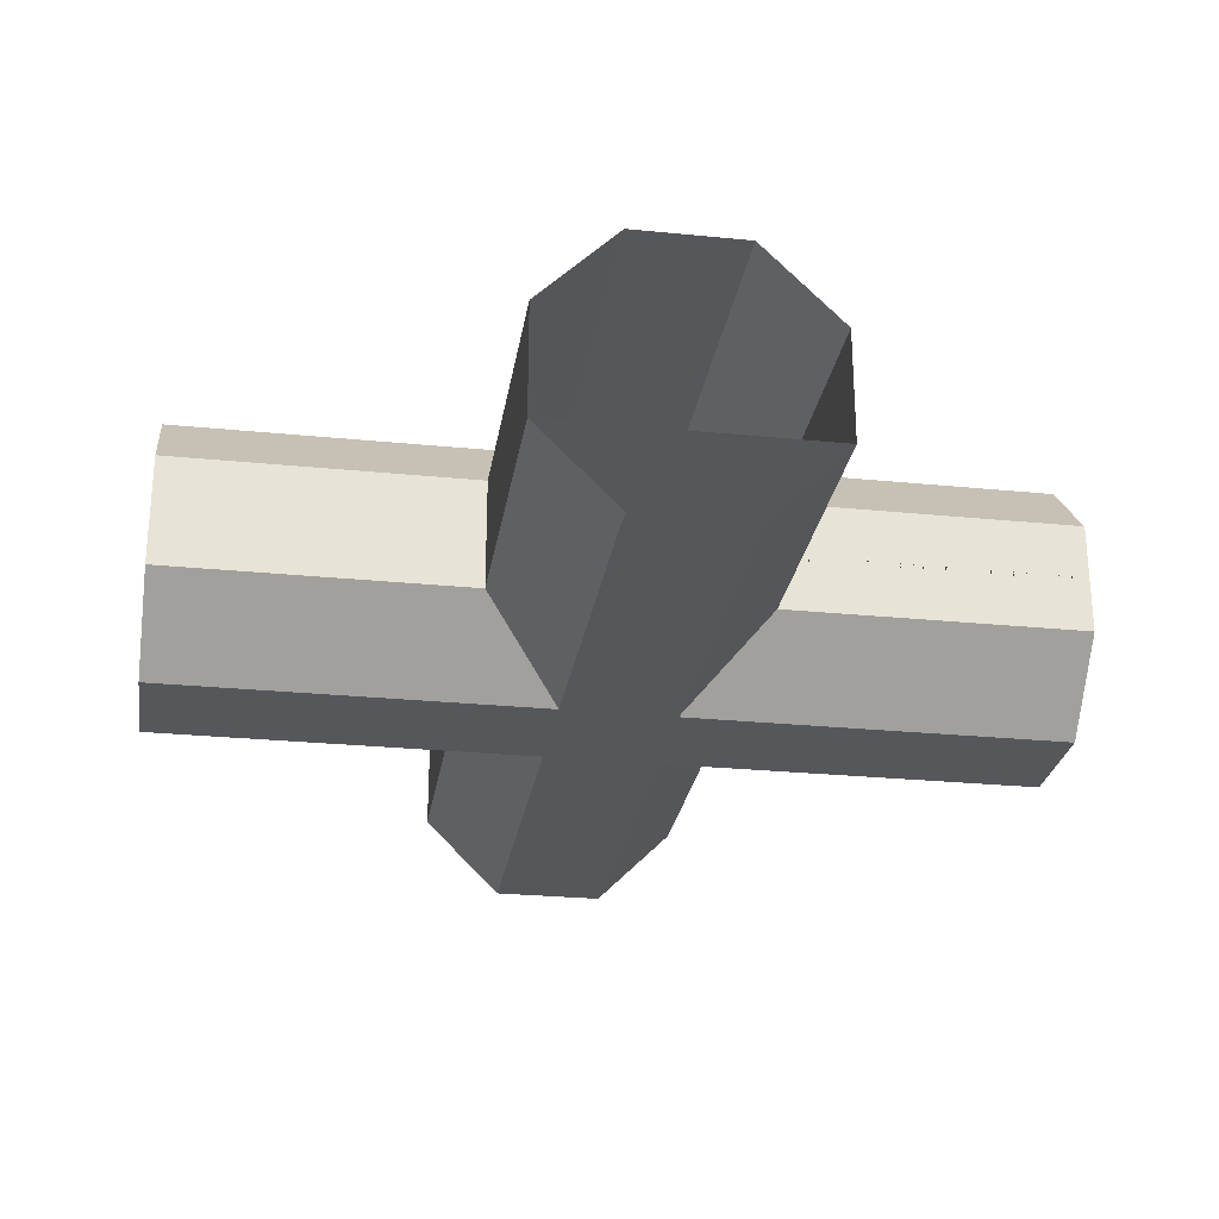
<metadata>
{"format":"obj","ext":"obj","renderer":"f3d","projection":"perspective","resolution":1024,"background":"white","views":[{"elev":-26.6,"azim":81.1,"up":"+Y"}]}
</metadata>
<code>
o p_003
v -0.9168 0.7583 -2.5
v -0.3756 1.299 -2.5
v -0.9168 0.7583 -1.133
v -0.3756 1.299 -1.133
v -1.133 0.4042 -0.9239
v -1.133 -0 -0.6822
v -1.148 0.2788 -0.7089
v -1.626 0.2788 -0.7089
v -1.642 -0 -0.6822
v -1.626 0.3579 -0.7937
v -1.148 0.3579 -0.7937
v -1.133 0.3827 -0.9239
v -1.642 0.3827 -0.9239
v -1.133 0.7654 -0.8204
v -1.133 -0 -0.8204
v -1.642 0.7654 -0.8204
v -1.642 -0 -0.8204
v -1.642 -0 -0.9239
v -1.642 0.7654 -0.9239
v -1.133 -0 -0.9239
v -1.133 0.7654 -0.9239
v -1.133 0.634 -0.9239
v -1.642 0.634 -0.9239
v -1.642 0.4042 -0.9239
v -1.133 0.4042 -0.8204
v -1.133 0.634 -0.8204
v -1.642 0.4042 -0.8204
v -1.642 0.634 -0.8204
v -1.611 0.4351 -0.8208
v -1.611 0.6032 -0.8208
v -1.164 0.6032 -0.8208
v -1.164 0.4351 -0.8208
v -1.642 0.4042 -0.8088
v -1.642 0.634 -0.8088
v -1.133 0.634 -0.8088
v -1.133 0.4042 -0.8088
v -1.642 0.3827 -0.8204
v -1.642 0.2539 -0.6822
v -1.133 0.2539 -0.6822
v -1.133 0.3827 -0.8204
v -1.626 0.3698 -0.7921
v -1.626 0.298 -0.715
v -1.148 0.298 -0.715
v -1.148 0.3698 -0.7921
v 1.133 1.299 0.3756
v 1.133 0.7583 0.9168
v 2.5 1.299 0.3756
v 2.5 0.7583 0.9168
v 0.9032 -0 -1.185
v 0.9032 0.7594 -1.185
v 0.8848 -0 -1.22
v 0.8848 0.7505 -1.22
v 0.8481 -0 -1.22
v 0.8481 0.7326 -1.22
v 0.8298 -0 -1.185
v 0.8298 0.7237 -1.185
v 0.8481 -0 -1.149
v 0.8481 0.7326 -1.149
v 0.8848 -0 -1.149
v 0.8848 0.7505 -1.149
v 0.3565 1.301 -1.185
v 0.3382 1.292 -1.22
v 0.3015 1.274 -1.22
v 0.2831 1.265 -1.185
v 0.3015 1.274 -1.149
v 0.3382 1.292 -1.149
v 0.3565 1.307 -1.185
v 0.3382 1.307 -1.22
v 0.3015 1.307 -1.22
v 0.2831 1.307 -1.185
v 0.3015 1.307 -1.149
v 0.3382 1.307 -1.149
v 0.9032 -0 -1.485
v 0.9032 0.7594 -1.485
v 0.8848 -0 -1.52
v 0.8848 0.7505 -1.52
v 0.8481 -0 -1.52
v 0.8481 0.7326 -1.52
v 0.8298 -0 -1.485
v 0.8298 0.7237 -1.485
v 0.8481 -0 -1.449
v 0.8481 0.7326 -1.449
v 0.8848 -0 -1.449
v 0.8848 0.7505 -1.449
v 0.3565 1.301 -1.485
v 0.3382 1.292 -1.52
v 0.3015 1.274 -1.52
v 0.2831 1.265 -1.485
v 0.3015 1.274 -1.449
v 0.3382 1.292 -1.449
v 0.3565 1.307 -1.485
v 0.3382 1.307 -1.52
v 0.3015 1.307 -1.52
v 0.2831 1.307 -1.485
v 0.3015 1.307 -1.449
v 0.3382 1.307 -1.449
v -1.991 0.4042 -0.9239
v -1.991 -0 -0.6822
v -2.007 0.2788 -0.7089
v -2.484 0.2788 -0.7089
v -2.5 -0 -0.6822
v -2.484 0.3579 -0.7937
v -2.007 0.3579 -0.7937
v -1.991 0.3827 -0.9239
v -2.5 0.3827 -0.9239
v -1.991 0.7654 -0.8204
v -1.991 -0 -0.8204
v -2.5 0.7654 -0.8204
v -2.5 -0 -0.8204
v -2.5 -0 -0.9239
v -2.5 0.7654 -0.9239
v -1.991 -0 -0.9239
v -1.991 0.7654 -0.9239
v -1.991 0.634 -0.9239
v -2.5 0.634 -0.9239
v -2.5 0.4042 -0.9239
v -1.991 0.4042 -0.8204
v -1.991 0.634 -0.8204
v -2.5 0.4042 -0.8204
v -2.5 0.634 -0.8204
v -2.469 0.4351 -0.8208
v -2.469 0.6032 -0.8208
v -2.022 0.6032 -0.8208
v -2.022 0.4351 -0.8208
v -2.5 0.4042 -0.8088
v -2.5 0.634 -0.8088
v -1.991 0.634 -0.8088
v -1.991 0.4042 -0.8088
v -2.5 0.3827 -0.8204
v -2.5 0.2539 -0.6822
v -1.991 0.2539 -0.6822
v -1.991 0.3827 -0.8204
v -2.484 0.3698 -0.7921
v -2.484 0.298 -0.715
v -2.007 0.298 -0.715
v -2.007 0.3698 -0.7921
v -0.9239 0.2792 1.174
v -0.9239 0.759 1.174
v -0.9239 0.2792 2.75
v -0.9239 0.759 2.75
v -0.9192 0.3101 2.719
v -0.9192 0.7282 2.719
v -0.9192 0.7282 1.205
v -0.9192 0.3101 1.205
v -0.9126 0.2792 2.75
v -0.9126 0.759 2.75
v -0.9126 0.759 1.174
v -0.9126 0.2792 1.174
v -0.9126 0.7282 2.719
v -0.9126 0.3101 2.719
v -0.9126 0.3101 1.205
v -0.9126 0.7282 1.205
v 0.9032 -0 -2.085
v 0.9032 0.7594 -2.085
v 0.8848 -0 -2.12
v 0.8848 0.7505 -2.12
v 0.8481 -0 -2.12
v 0.8481 0.7326 -2.12
v 0.8298 -0 -2.085
v 0.8298 0.7237 -2.085
v 0.8481 -0 -2.049
v 0.8481 0.7326 -2.049
v 0.8848 -0 -2.049
v 0.8848 0.7505 -2.049
v 0.3565 1.301 -2.085
v 0.3382 1.292 -2.12
v 0.3015 1.274 -2.12
v 0.2831 1.265 -2.085
v 0.3015 1.274 -2.049
v 0.3382 1.292 -2.049
v 0.3565 1.307 -2.085
v 0.3382 1.307 -2.12
v 0.3015 1.307 -2.12
v 0.2831 1.307 -2.085
v 0.3015 1.307 -2.049
v 0.3382 1.307 -2.049
v 0.9282 0.3868 -2.13
v 0.9282 0.3548 -2.13
v 0.8429 0.3868 -2.13
v 0.8429 0.3548 -2.13
v 0.8192 0.3868 -2.085
v 0.8192 0.3548 -2.085
v 0.8429 0.3868 -2.039
v 0.8429 0.3548 -2.039
v 0.9282 0.3868 -2.039
v 0.9282 0.3548 -2.039
v 0.9282 0.3868 -2.048
v 0.8483 0.3868 -2.048
v 0.8294 0.3868 -2.085
v 0.8483 0.3868 -2.121
v 0.9282 0.3868 -2.121
v 0.9032 -0 -2.385
v 0.9032 0.7594 -2.385
v 0.8848 -0 -2.42
v 0.8848 0.7505 -2.42
v 0.8481 -0 -2.42
v 0.8481 0.7326 -2.42
v 0.8298 -0 -2.385
v 0.8298 0.7237 -2.385
v 0.8481 -0 -2.349
v 0.8481 0.7326 -2.349
v 0.8848 -0 -2.349
v 0.8848 0.7505 -2.349
v 0.3565 1.301 -2.385
v 0.3382 1.292 -2.42
v 0.3015 1.274 -2.42
v 0.2831 1.265 -2.385
v 0.3015 1.274 -2.349
v 0.3382 1.292 -2.349
v 0.3565 1.307 -2.385
v 0.3382 1.307 -2.42
v 0.3015 1.307 -2.42
v 0.2831 1.307 -2.385
v 0.3015 1.307 -2.349
v 0.3382 1.307 -2.349
v 0.9032 -0 -2.535
v 0.9032 0.7594 -2.535
v 0.8848 -0 -2.57
v 0.8848 0.7505 -2.57
v 0.8481 -0 -2.57
v 0.8481 0.7326 -2.57
v 0.8298 -0 -2.535
v 0.8298 0.7237 -2.535
v 0.8481 -0 -2.499
v 0.8481 0.7326 -2.499
v 0.8848 -0 -2.499
v 0.8848 0.7505 -2.499
v 0.3565 1.301 -2.535
v 0.3382 1.292 -2.57
v 0.3015 1.274 -2.57
v 0.2831 1.265 -2.535
v 0.3015 1.274 -2.499
v 0.3382 1.292 -2.499
v 0.3565 1.307 -2.535
v 0.3382 1.307 -2.57
v 0.3015 1.307 -2.57
v 0.2831 1.307 -2.535
v 0.3015 1.307 -2.499
v 0.3382 1.307 -2.499
v 0.9032 -0 -2.835
v 0.9032 0.7594 -2.835
v 0.8848 -0 -2.87
v 0.8848 0.7505 -2.87
v 0.8481 -0 -2.87
v 0.8481 0.7326 -2.87
v 0.8298 -0 -2.835
v 0.8298 0.7237 -2.835
v 0.8481 -0 -2.799
v 0.8481 0.7326 -2.799
v 0.8848 -0 -2.799
v 0.8848 0.7505 -2.799
v 0.3565 1.301 -2.835
v 0.3382 1.292 -2.87
v 0.3015 1.274 -2.87
v 0.2831 1.265 -2.835
v 0.3015 1.274 -2.799
v 0.3382 1.292 -2.799
v 0.3565 1.307 -2.835
v 0.3382 1.307 -2.87
v 0.3015 1.307 -2.87
v 0.2831 1.307 -2.835
v 0.3015 1.307 -2.799
v 0.3382 1.307 -2.799
v 0.9032 -0 -1.635
v 0.9032 0.7594 -1.635
v 0.8848 -0 -1.67
v 0.8848 0.7505 -1.67
v 0.8481 -0 -1.67
v 0.8481 0.7326 -1.67
v 0.8298 -0 -1.635
v 0.8298 0.7237 -1.635
v 0.8481 -0 -1.599
v 0.8481 0.7326 -1.599
v 0.8848 -0 -1.599
v 0.8848 0.7505 -1.599
v 0.3565 1.301 -1.635
v 0.3382 1.292 -1.67
v 0.3015 1.274 -1.67
v 0.2831 1.265 -1.635
v 0.3015 1.274 -1.599
v 0.3382 1.292 -1.599
v 0.3565 1.307 -1.635
v 0.3382 1.307 -1.67
v 0.3015 1.307 -1.67
v 0.2831 1.307 -1.635
v 0.3015 1.307 -1.599
v 0.3382 1.307 -1.599
v 0.9282 0.3868 -1.68
v 0.9282 0.3548 -1.68
v 0.8429 0.3868 -1.68
v 0.8429 0.3548 -1.68
v 0.8192 0.3868 -1.635
v 0.8192 0.3548 -1.635
v 0.8429 0.3868 -1.589
v 0.8429 0.3548 -1.589
v 0.9282 0.3868 -1.589
v 0.9282 0.3548 -1.589
v 0.9282 0.3868 -1.598
v 0.8483 0.3868 -1.598
v 0.8294 0.3868 -1.635
v 0.8483 0.3868 -1.671
v 0.9282 0.3868 -1.671
v 0.9032 -0 -1.935
v 0.9032 0.7594 -1.935
v 0.8848 -0 -1.97
v 0.8848 0.7505 -1.97
v 0.8481 -0 -1.97
v 0.8481 0.7326 -1.97
v 0.8298 -0 -1.935
v 0.8298 0.7237 -1.935
v 0.8481 -0 -1.899
v 0.8481 0.7326 -1.899
v 0.8848 -0 -1.899
v 0.8848 0.7505 -1.899
v 0.3565 1.301 -1.935
v 0.3382 1.292 -1.97
v 0.3015 1.274 -1.97
v 0.2831 1.265 -1.935
v 0.3015 1.274 -1.899
v 0.3382 1.292 -1.899
v 0.3565 1.307 -1.935
v 0.3382 1.307 -1.97
v 0.3015 1.307 -1.97
v 0.2831 1.307 -1.935
v 0.3015 1.307 -1.899
v 0.3382 1.307 -1.899
v 0.9282 0.3868 -1.98
v 0.9282 0.3548 -1.98
v 0.8429 0.3868 -1.98
v 0.8429 0.3548 -1.98
v 0.8192 0.3868 -1.935
v 0.8192 0.3548 -1.935
v 0.8429 0.3868 -1.889
v 0.8429 0.3548 -1.889
v 0.9282 0.3868 -1.889
v 0.9282 0.3548 -1.889
v 0.9282 0.3868 -1.898
v 0.8483 0.3868 -1.898
v 0.8294 0.3868 -1.935
v 0.8483 0.3868 -1.971
v 0.9282 0.3868 -1.971
v 0.2831 1.265 -1.785
v 0.3015 1.274 -1.82
v 0.3382 1.292 -1.82
v 0.3565 1.301 -1.785
v 0.8848 0.7505 -1.749
v 0.8848 -0 -1.749
v 0.8481 0.7326 -1.749
v 0.8481 -0 -1.749
v 0.8298 0.7237 -1.785
v 0.8298 -0 -1.785
v 0.8481 0.7326 -1.82
v 0.8481 -0 -1.82
v 0.8848 0.7505 -1.82
v 0.8848 -0 -1.82
v 0.9032 0.7594 -1.785
v 0.9032 -0 -1.785
v 0.3015 1.274 -1.749
v 0.3382 1.292 -1.749
v 0.3565 1.307 -1.785
v 0.3382 1.307 -1.82
v 0.3015 1.307 -1.82
v 0.2831 1.307 -1.785
v 0.3015 1.307 -1.749
v 0.3382 1.307 -1.749
v 0.9282 0.3868 -1.83
v 0.9282 0.3548 -1.83
v 0.8429 0.3868 -1.83
v 0.8429 0.3548 -1.83
v 0.8192 0.3868 -1.785
v 0.8192 0.3548 -1.785
v 0.8429 0.3868 -1.739
v 0.8429 0.3548 -1.739
v 0.9282 0.3868 -1.739
v 0.9282 0.3548 -1.739
v 0.9282 0.3868 -1.748
v 0.8483 0.3868 -1.748
v 0.8294 0.3868 -1.785
v 0.8483 0.3868 -1.821
v 0.9282 0.3868 -1.821
v 2.9 0.3827 -0.9139
v 2.9 -0 -0.9139
v 0.9239 -0 -0.9139
v 0.9239 0.3827 -0.9139
v 0.9239 0.2792 2.174
v 0.9239 0.759 2.174
v 0.9239 0.2792 2.75
v 0.9239 0.759 2.75
v 0.9192 0.3101 2.719
v 0.9192 0.7282 2.719
v 0.9192 0.7282 2.205
v 0.9192 0.3101 2.205
v 0.9126 0.2792 2.75
v 0.9126 0.759 2.75
v 0.9126 0.759 2.174
v 0.9126 0.2792 2.174
v 0.9126 0.7282 2.719
v 0.9126 0.3101 2.719
v 0.9126 0.3101 2.205
v 0.9126 0.7282 2.205
v 0.9126 0.7282 1.719
v 0.9126 0.3101 1.719
v 0.9126 0.3101 1.205
v 0.9126 0.7282 1.205
v 0.9126 0.2792 1.75
v 0.9126 0.759 1.75
v 0.9126 0.759 1.174
v 0.9126 0.2792 1.174
v 0.9192 0.3101 1.719
v 0.9192 0.7282 1.719
v 0.9192 0.7282 1.205
v 0.9192 0.3101 1.205
v 0.9239 0.759 1.174
v 0.9239 0.2792 1.174
v 0.9239 0.759 1.75
v 0.9239 0.2792 1.75
v 0.9282 0.3868 -1.23
v 0.9282 0.3548 -1.23
v 0.8429 0.3868 -1.23
v 0.8429 0.3548 -1.23
v 0.8192 0.3868 -1.185
v 0.8192 0.3548 -1.185
v 0.8429 0.3868 -1.139
v 0.8429 0.3548 -1.139
v 0.9282 0.3868 -1.139
v 0.9282 0.3548 -1.139
v 0.9282 0.3868 -1.148
v 0.8483 0.3868 -1.148
v 0.8294 0.3868 -1.185
v 0.8483 0.3868 -1.221
v 0.9282 0.3868 -1.221
v 0.9282 0.3868 -1.53
v 0.9282 0.3548 -1.53
v 0.8429 0.3868 -1.53
v 0.8429 0.3548 -1.53
v 0.8192 0.3868 -1.485
v 0.8192 0.3548 -1.485
v 0.8429 0.3868 -1.439
v 0.8429 0.3548 -1.439
v 0.9282 0.3868 -1.439
v 0.9282 0.3548 -1.439
v 0.9282 0.3868 -1.448
v 0.8483 0.3868 -1.448
v 0.8294 0.3868 -1.485
v 0.8483 0.3868 -1.521
v 0.9282 0.3868 -1.521
v 0.9282 0.3868 -2.43
v 0.9282 0.3548 -2.43
v 0.8429 0.3868 -2.43
v 0.8429 0.3548 -2.43
v 0.8192 0.3868 -2.385
v 0.8192 0.3548 -2.385
v 0.8429 0.3868 -2.339
v 0.8429 0.3548 -2.339
v 0.9282 0.3868 -2.339
v 0.9282 0.3548 -2.339
v 0.9282 0.3868 -2.348
v 0.8483 0.3868 -2.348
v 0.8294 0.3868 -2.385
v 0.8483 0.3868 -2.421
v 0.9282 0.3868 -2.421
v 0.9282 0.3868 -2.58
v 0.9282 0.3548 -2.58
v 0.8428 0.3868 -2.58
v 0.8428 0.3548 -2.58
v 0.8192 0.3868 -2.535
v 0.8192 0.3548 -2.535
v 0.8429 0.3868 -2.489
v 0.8428 0.3548 -2.489
v 0.9282 0.3868 -2.489
v 0.9282 0.3548 -2.489
v 0.9282 0.3868 -2.498
v 0.8483 0.3868 -2.498
v 0.8294 0.3868 -2.535
v 0.8483 0.3868 -2.571
v 0.9282 0.3868 -2.571
v 0.9282 0.3868 -2.88
v 0.9282 0.3548 -2.88
v 0.8428 0.3868 -2.88
v 0.8428 0.3548 -2.88
v 0.8192 0.3868 -2.835
v 0.8192 0.3548 -2.835
v 0.8429 0.3868 -2.789
v 0.8428 0.3548 -2.789
v 0.9282 0.3868 -2.789
v 0.9282 0.3548 -2.789
v 0.9282 0.3868 -2.798
v 0.8483 0.3868 -2.798
v 0.8294 0.3868 -2.835
v 0.8483 0.3868 -2.871
v 0.9282 0.3868 -2.871
v 0.9239 0 0.9239
v -0.9239 0 -0.9239
v -0.9239 0 0.9239
v 0.9239 0 -0.9239
v -0.9239 0 -0.9239
v -0.9239 0 0.9239
v -3 0 0.9239
v -3 0 -0.9239
v 0.9239 0 3
v 0.9239 0 0.9239
v -0.9239 0 3
v -0.9239 0 0.9239
v 3 0 -0.9239
v 3 0 0.9239
v 0.9239 0 0.9239
v 0.9239 0 -0.9239
v -0.9239 0 -0.9239
v 0.9239 0 -0.9239
v 0.9239 0 -3
v -0.9239 0 -3
v -0.3827 1.307 -3
v -0.9239 0.7654 -3
v -0.9239 -0 -0.9239
v -0.9239 -0 -3
v -0.3827 -0.5412 -0.3827
v -0.3827 -0.5412 -3
v 0.3827 -0.5412 -3
v 0.9239 0 -3
v 0.9239 0.7654 -3
v 0.3827 1.307 -3
v -3 1.307 0.3827
v -3 0.7654 0.9239
v -3 -0 0.9239
v -3 -0.5412 0.3827
v -3 -0.5412 -0.3827
v -3 0 -0.9239
v -3 0.7654 -0.9239
v -3 1.307 -0.3827
v -0.9239 0.7654 -0.9239
v 0.3827 1.307 3
v 0.9239 0.7654 3
v 0.9239 -0 0.9239
v 0.9239 -0 3
v 0.3827 -0.5412 0.3827
v 0.3827 -0.5412 3
v -0.3827 -0.5412 3
v -0.9239 0 3
v -0.9239 0.7654 3
v -0.3827 1.307 3
v -0.3827 1.307 -0.3827
v 3 1.307 -0.3827
v 3 0.7654 -0.9239
v 3 -0 -0.9239
v 3 -0.5412 -0.3827
v 3 -0.5412 0.3827
v 3 0 0.9239
v 3 0.7654 0.9239
v 3 1.307 0.3827
v 0.9239 0.7654 0.9239
v 0.3827 1.307 0.3827
v -0.9239 0.7654 0.9239
v -0.9239 -0 0.9239
v -0.3827 -0.5412 0.3827
v -0.3827 1.307 0.3827
v 0.9239 0.7654 -0.9239
v 0.9239 -0 -0.9239
v 0.3827 1.307 -0.3827
v 0.3827 -0.5412 -0.3827
f 3 1 2 4
f 18 17 37 13
f 13 37 27 24
f 17 9 38 37
f 10 41 44 11
f 19 16 14 21
f 24 27 28 23
f 21 14 26 22
f 22 26 25 5
f 14 16 28 26
f 39 38 9 6
f 25 27 37 40
f 5 25 40 12
f 31 30 29 32
f 40 39 6 15
f 23 28 16 19
f 12 40 15 20
f 27 33 34 28
f 25 36 33 27
f 26 35 36 25
f 28 34 35 26
f 30 34 33 29
f 32 36 35 31
f 29 33 36 32
f 31 35 34 30
f 10 37 38 8
f 7 39 40 11
f 8 38 39 7
f 11 40 37 10
f 41 42 43 44
f 11 44 43 7
f 7 43 42 8
f 8 42 41 10
f 46 45 47 48
f 50 61 66 60
f 52 62 61 50
f 58 65 64 56
f 54 63 62 52
f 60 66 65 58
f 56 64 63 54
f 61 67 72 66
f 65 71 70 64
f 63 69 68 62
f 66 72 71 65
f 64 70 69 63
f 62 68 67 61
f 59 49 50 60
f 57 59 60 58
f 55 57 58 56
f 53 55 56 54
f 51 53 54 52
f 49 51 52 50
f 74 85 90 84
f 76 86 85 74
f 82 89 88 80
f 78 87 86 76
f 84 90 89 82
f 80 88 87 78
f 85 91 96 90
f 89 95 94 88
f 87 93 92 86
f 90 96 95 89
f 88 94 93 87
f 86 92 91 85
f 83 73 74 84
f 81 83 84 82
f 79 81 82 80
f 77 79 80 78
f 75 77 78 76
f 73 75 76 74
f 110 109 129 105
f 105 129 119 116
f 109 101 130 129
f 102 133 136 103
f 111 108 106 113
f 116 119 120 115
f 113 106 118 114
f 114 118 117 97
f 106 108 120 118
f 131 130 101 98
f 117 119 129 132
f 97 117 132 104
f 123 122 121 124
f 132 131 98 107
f 115 120 108 111
f 104 132 107 112
f 119 125 126 120
f 117 128 125 119
f 118 127 128 117
f 120 126 127 118
f 122 126 125 121
f 124 128 127 123
f 121 125 128 124
f 123 127 126 122
f 102 129 130 100
f 99 131 132 103
f 100 130 131 99
f 103 132 129 102
f 133 134 135 136
f 103 136 135 99
f 99 135 134 100
f 100 134 133 102
f 143 142 141 144
f 139 145 146 140
f 137 148 145 139
f 138 147 148 137
f 140 146 147 138
f 149 146 145 150
f 151 148 147 152
f 150 145 148 151
f 152 147 146 149
f 143 152 149 142
f 141 150 151 144
f 144 151 152 143
f 142 149 150 141
f 154 165 170 164
f 156 166 165 154
f 162 169 168 160
f 158 167 166 156
f 164 170 169 162
f 160 168 167 158
f 165 171 176 170
f 169 175 174 168
f 167 173 172 166
f 170 176 175 169
f 168 174 173 167
f 166 172 171 165
f 163 153 154 164
f 161 163 164 162
f 159 161 162 160
f 157 159 160 158
f 155 157 158 156
f 153 155 156 154
f 184 186 185 183
f 182 184 183 181
f 180 182 181 179
f 178 180 179 177
f 179 190 191 177
f 185 187 188 183
f 181 189 190 179
f 183 188 189 181
f 193 204 209 203
f 195 205 204 193
f 201 208 207 199
f 197 206 205 195
f 203 209 208 201
f 199 207 206 197
f 204 210 215 209
f 208 214 213 207
f 206 212 211 205
f 209 215 214 208
f 207 213 212 206
f 205 211 210 204
f 202 192 193 203
f 200 202 203 201
f 198 200 201 199
f 196 198 199 197
f 194 196 197 195
f 192 194 195 193
f 217 228 233 227
f 219 229 228 217
f 225 232 231 223
f 221 230 229 219
f 227 233 232 225
f 223 231 230 221
f 228 234 239 233
f 232 238 237 231
f 230 236 235 229
f 233 239 238 232
f 231 237 236 230
f 229 235 234 228
f 226 216 217 227
f 224 226 227 225
f 222 224 225 223
f 220 222 223 221
f 218 220 221 219
f 216 218 219 217
f 241 252 257 251
f 243 253 252 241
f 249 256 255 247
f 245 254 253 243
f 251 257 256 249
f 247 255 254 245
f 252 258 263 257
f 256 262 261 255
f 254 260 259 253
f 257 263 262 256
f 255 261 260 254
f 253 259 258 252
f 250 240 241 251
f 248 250 251 249
f 246 248 249 247
f 244 246 247 245
f 242 244 245 243
f 240 242 243 241
f 265 276 281 275
f 267 277 276 265
f 273 280 279 271
f 269 278 277 267
f 275 281 280 273
f 271 279 278 269
f 276 282 287 281
f 280 286 285 279
f 278 284 283 277
f 281 287 286 280
f 279 285 284 278
f 277 283 282 276
f 274 264 265 275
f 272 274 275 273
f 270 272 273 271
f 268 270 271 269
f 266 268 269 267
f 264 266 267 265
f 295 297 296 294
f 293 295 294 292
f 291 293 292 290
f 289 291 290 288
f 290 301 302 288
f 296 298 299 294
f 292 300 301 290
f 294 299 300 292
f 304 315 320 314
f 306 316 315 304
f 312 319 318 310
f 308 317 316 306
f 314 320 319 312
f 310 318 317 308
f 315 321 326 320
f 319 325 324 318
f 317 323 322 316
f 320 326 325 319
f 318 324 323 317
f 316 322 321 315
f 313 303 304 314
f 311 313 314 312
f 309 311 312 310
f 307 309 310 308
f 305 307 308 306
f 303 305 306 304
f 334 336 335 333
f 332 334 333 331
f 330 332 331 329
f 328 330 329 327
f 329 340 341 327
f 335 337 338 333
f 331 339 340 329
f 333 338 339 331
f 347 357 356 346
f 344 361 360 345
f 342 363 362 343
f 359 365 364 358
f 343 362 361 344
f 358 364 363 342
f 345 360 365 359
f 350 342 343 352
f 346 359 358 348
f 352 343 344 354
f 348 358 342 350
f 354 344 345 356
f 356 345 359 346
f 349 347 346 348
f 351 349 348 350
f 353 351 350 352
f 355 353 352 354
f 357 355 354 356
f 373 375 374 372
f 371 373 372 370
f 369 371 370 368
f 367 369 368 366
f 368 379 380 366
f 374 376 377 372
f 370 378 379 368
f 372 377 378 370
f 384 383 382 381
f 391 392 389 390
f 387 388 394 393
f 385 387 393 396
f 386 385 396 395
f 388 386 395 394
f 397 398 393 394
f 399 400 395 396
f 398 399 396 393
f 400 397 394 395
f 391 390 397 400
f 389 392 399 398
f 392 391 400 399
f 390 389 398 397
f 411 404 403 412
f 409 402 401 410
f 412 403 402 409
f 410 401 404 411
f 401 406 407 404
f 403 408 405 402
f 402 405 406 401
f 404 407 408 403
f 413 407 406 415
f 415 406 405 416
f 416 405 408 414
f 414 408 407 413
f 410 411 412 409
f 424 426 425 423
f 422 424 423 421
f 420 422 421 419
f 418 420 419 417
f 419 430 431 417
f 425 427 428 423
f 421 429 430 419
f 423 428 429 421
f 439 441 440 438
f 437 439 438 436
f 435 437 436 434
f 433 435 434 432
f 434 445 446 432
f 440 442 443 438
f 436 444 445 434
f 438 443 444 436
f 454 456 455 453
f 452 454 453 451
f 450 452 451 449
f 448 450 449 447
f 449 460 461 447
f 455 457 458 453
f 451 459 460 449
f 453 458 459 451
f 469 471 470 468
f 467 469 468 466
f 465 467 466 464
f 463 465 464 462
f 464 475 476 462
f 470 472 473 468
f 466 474 475 464
f 468 473 474 466
f 484 486 485 483
f 482 484 483 481
f 480 482 481 479
f 478 480 479 477
f 479 490 491 477
f 485 487 488 483
f 481 489 490 479
f 483 488 489 481
f 493 494 492 495
f 498 497 496 499
f 501 503 502 500
f 506 505 504 507
f 510 511 508 509
f 525 554 516 526
f 541 530 513 512
f 530 514 515 513
f 535 554 537 536
f 516 514 527 526
f 514 530 528 527
f 530 541 529 528
f 514 516 517 515
f 558 521 520 556
f 516 559 518 517
f 551 531 540 555
f 551 550 532 531
f 550 533 534 532
f 551 555 541 558
f 535 533 547 546
f 533 550 548 547
f 550 551 549 548
f 533 535 536 534
f 555 540 539 552
f 558 542 549 551
f 552 553 524 523
f 553 554 525 524
f 541 512 521 558
f 554 553 538 537
f 556 557 544 543
f 516 554 535 559
f 557 556 520 519
f 553 552 539 538
f 557 559 545 544
f 555 522 529 541
f 559 557 519 518
f 535 546 545 559
f 555 552 523 522
f 558 556 543 542

</code>
